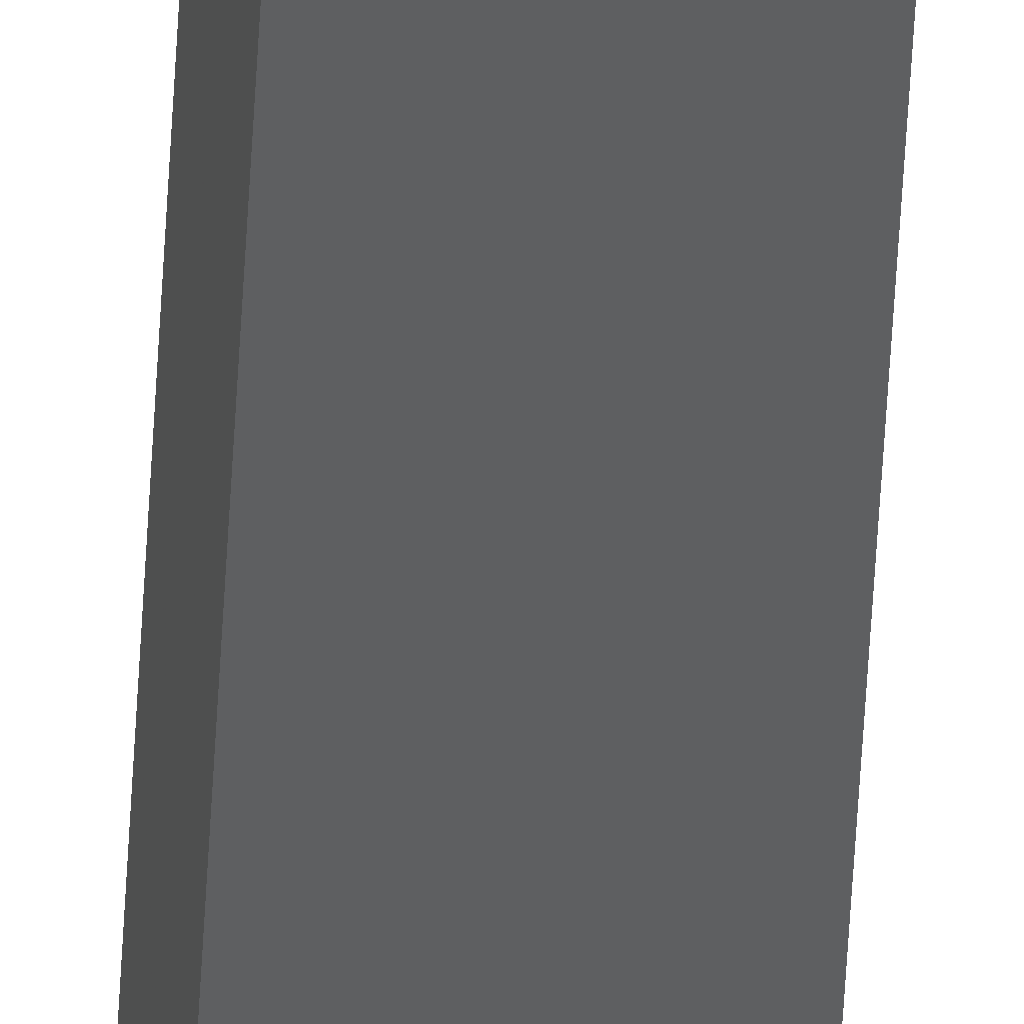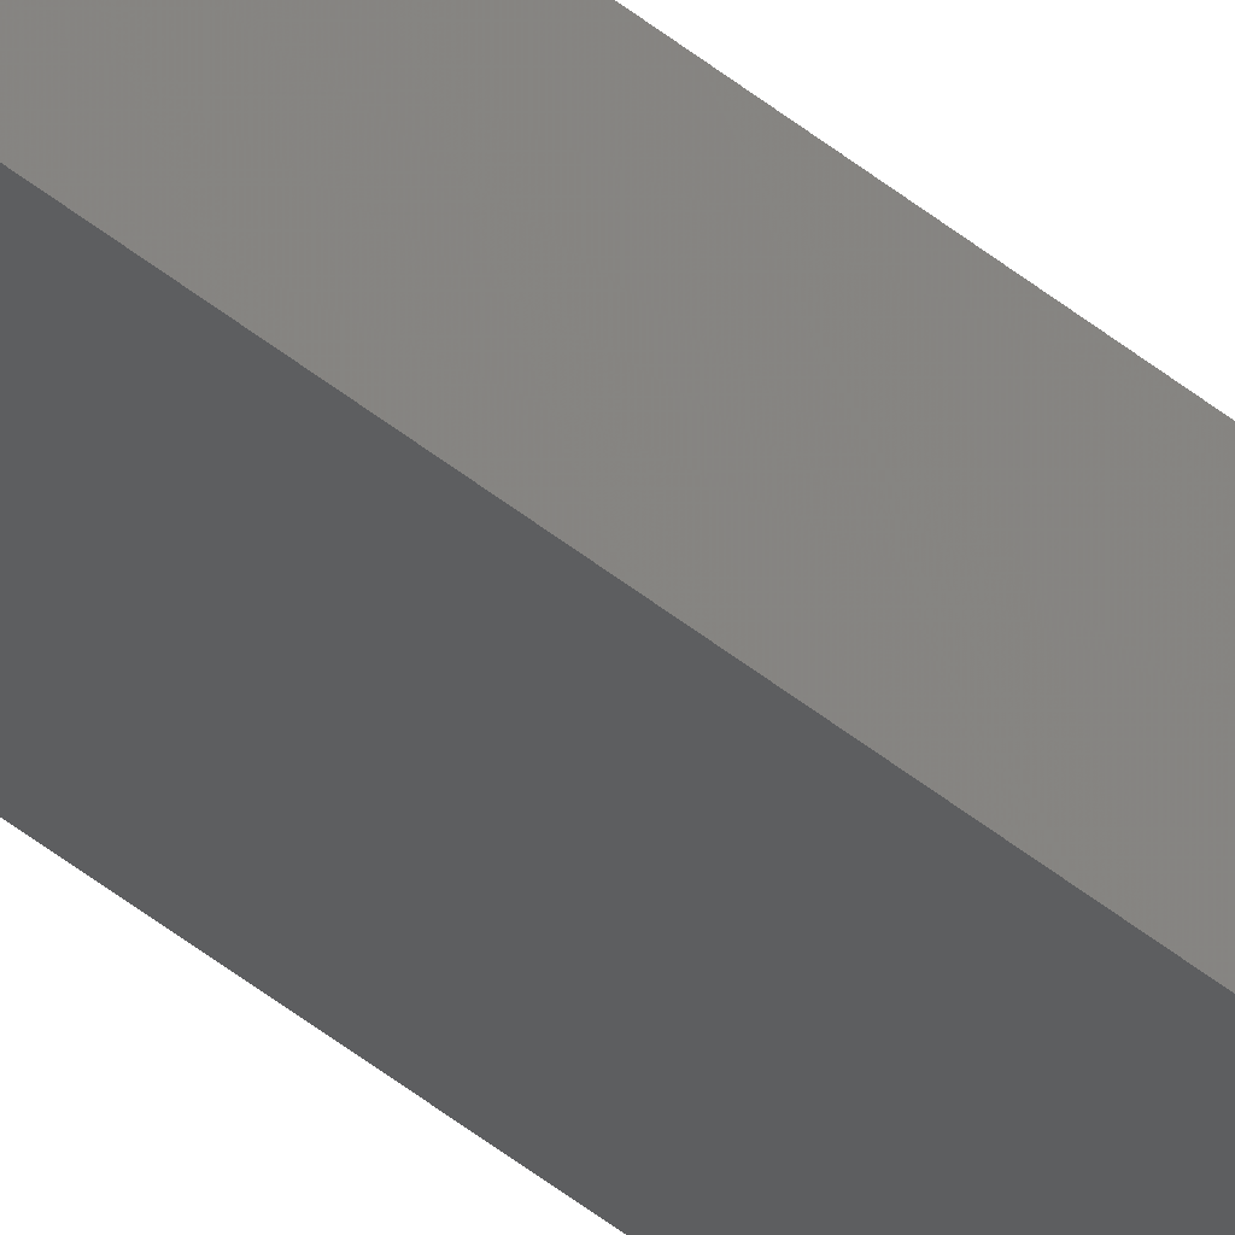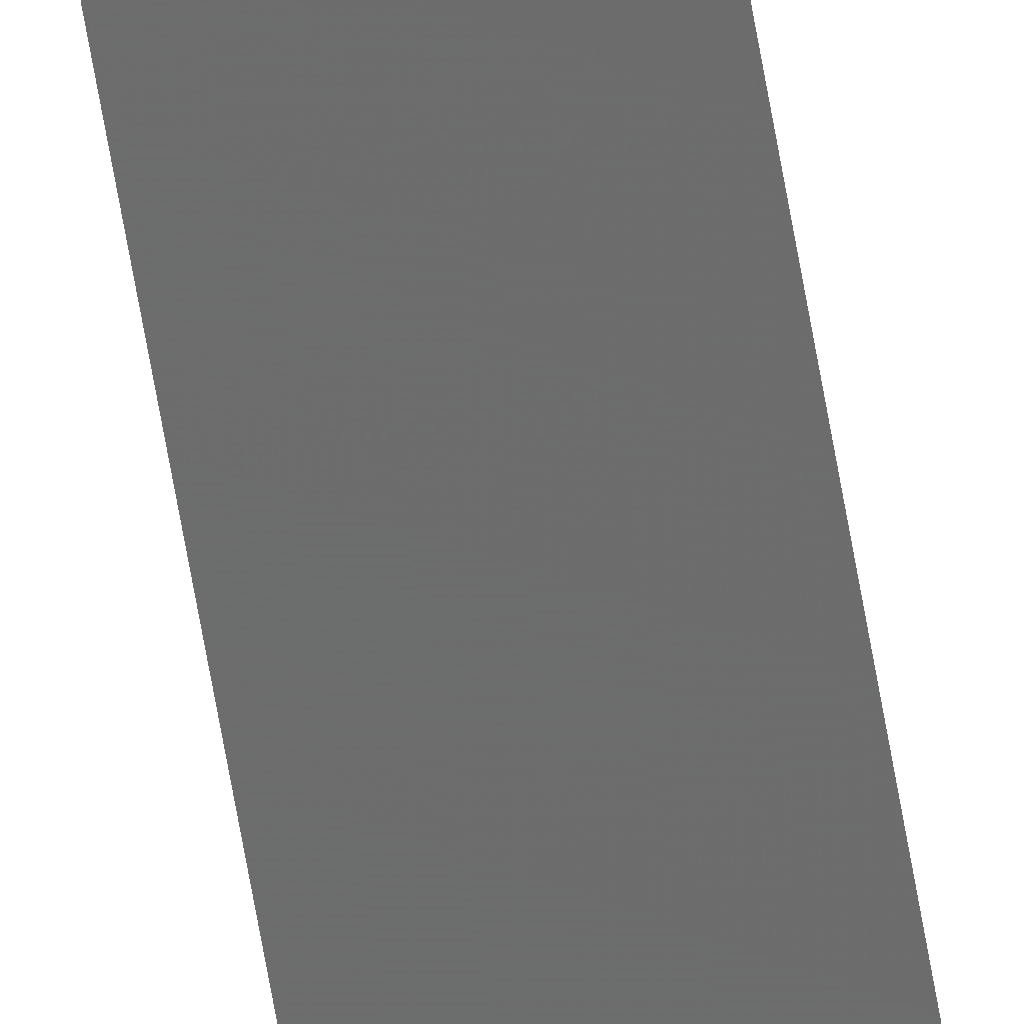
<metadata>
{"format":"stl","ext":"stl","renderer":"f3d","projection":"perspective","resolution":1024,"background":"white","views":[{"elev":-39.4,"azim":177.6,"up":"+Y"},{"elev":-38.4,"azim":42.7,"up":"+Y"},{"elev":-56.7,"azim":-171.0,"up":"+Y"}]}
</metadata>
<code>
# stl→obj: 16 verts, 28 faces
v 9.758 3.863 25.92
v 9.758 3.863 29.49
v 9.778 3.861 29.49
v 9.778 3.861 25.92
v 9.798 3.859 29.49
v 9.798 3.859 25.92
v 9.818 3.857 25.92
v 9.818 3.857 29.49
v 9.812 3.807 25.92
v 9.812 3.807 29.49
v 9.753 3.814 29.49
v 9.753 3.814 25.92
v 9.773 3.812 29.49
v 9.773 3.812 25.92
v 9.793 3.809 25.92
v 9.793 3.809 29.49
f 1 2 3
f 4 3 5
f 4 1 3
f 6 4 5
f 7 5 8
f 7 6 5
f 9 7 8
f 9 8 10
f 11 12 13
f 12 14 13
f 13 15 16
f 14 15 13
f 16 9 10
f 15 9 16
f 12 11 2
f 1 12 2
f 15 7 9
f 15 6 7
f 14 4 15
f 15 4 6
f 12 1 14
f 14 1 4
f 8 16 10
f 5 13 16
f 5 16 8
f 3 13 5
f 2 11 13
f 2 13 3

</code>
